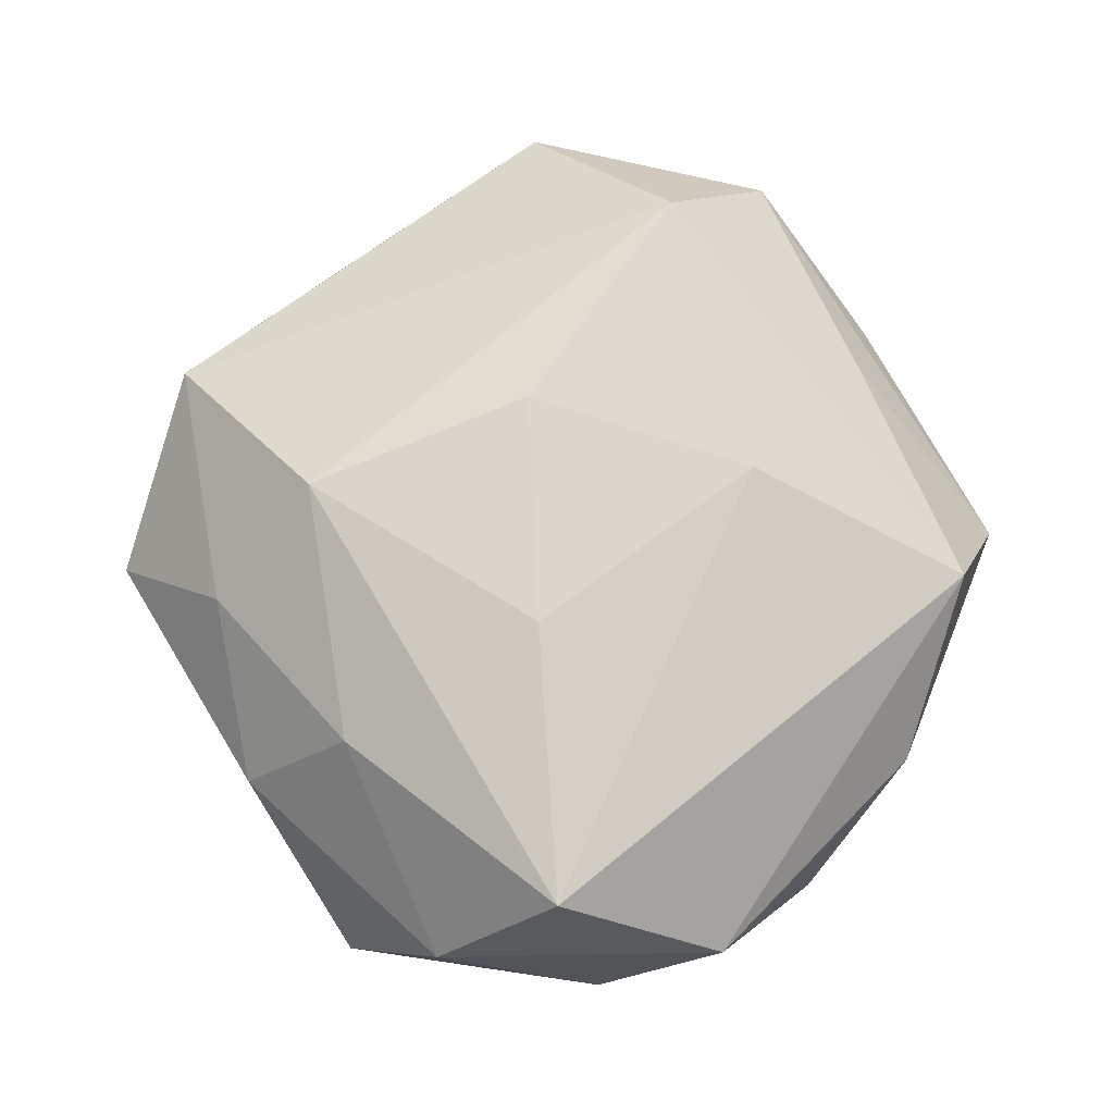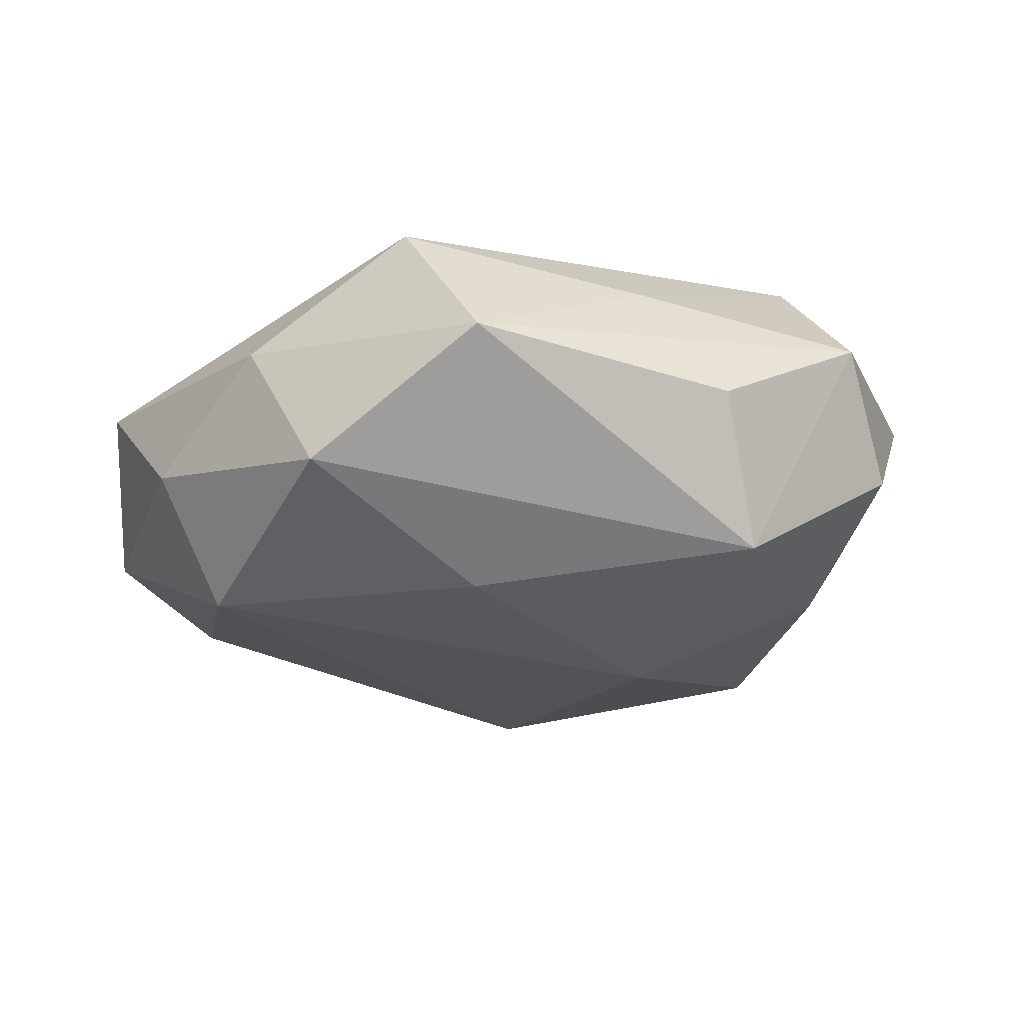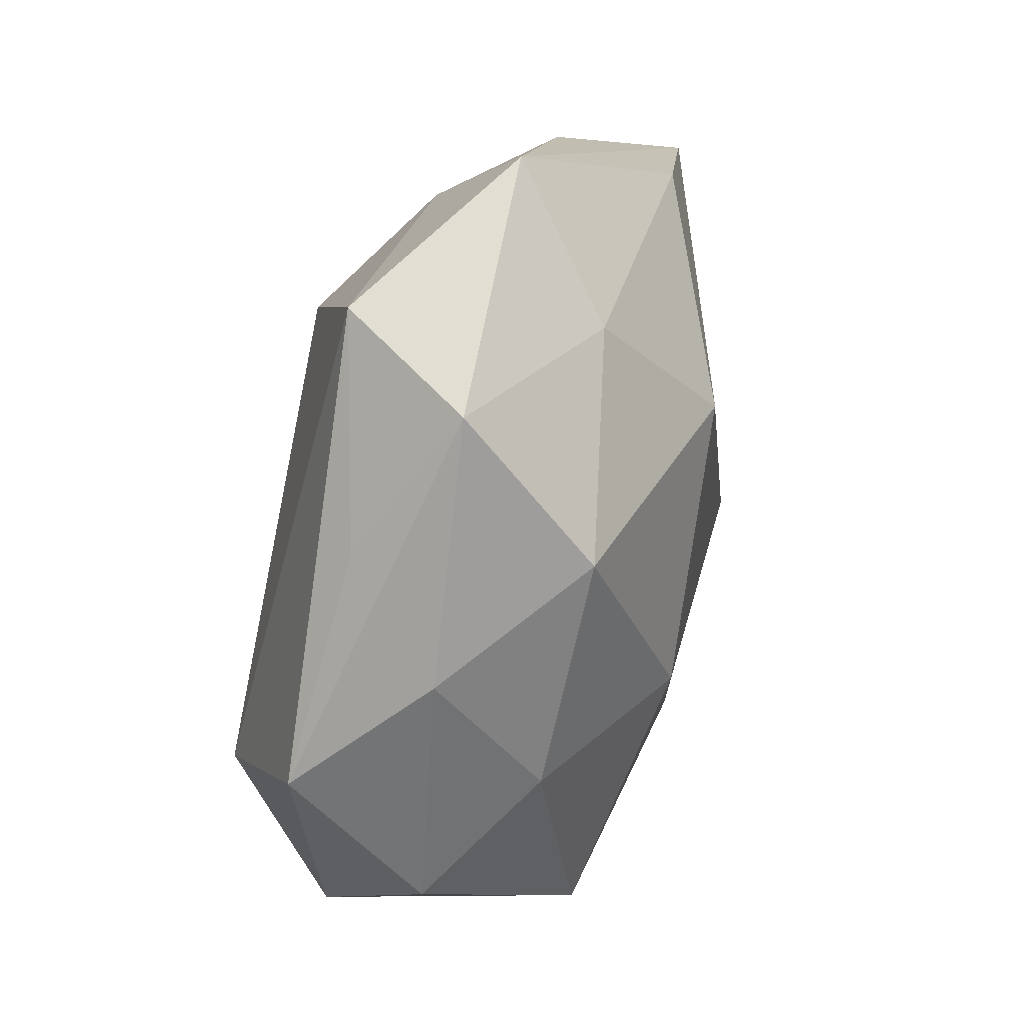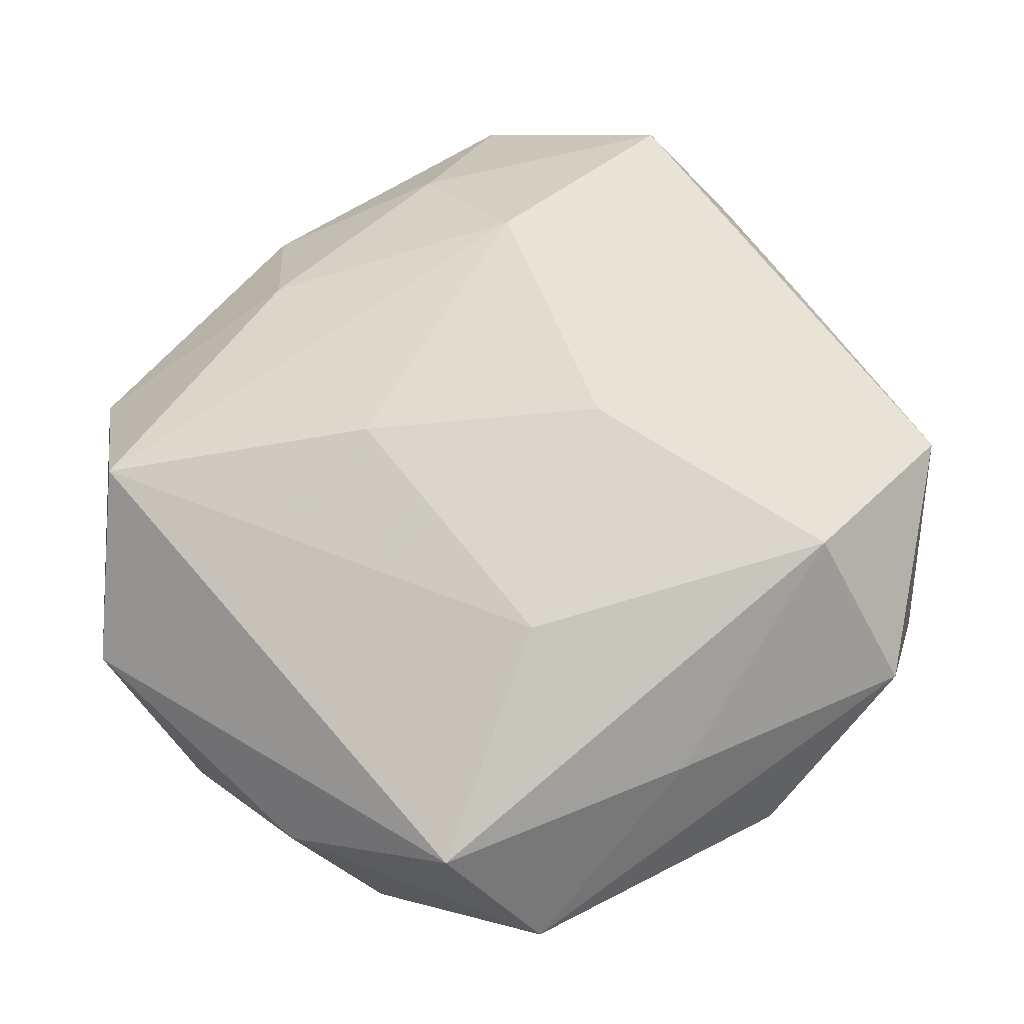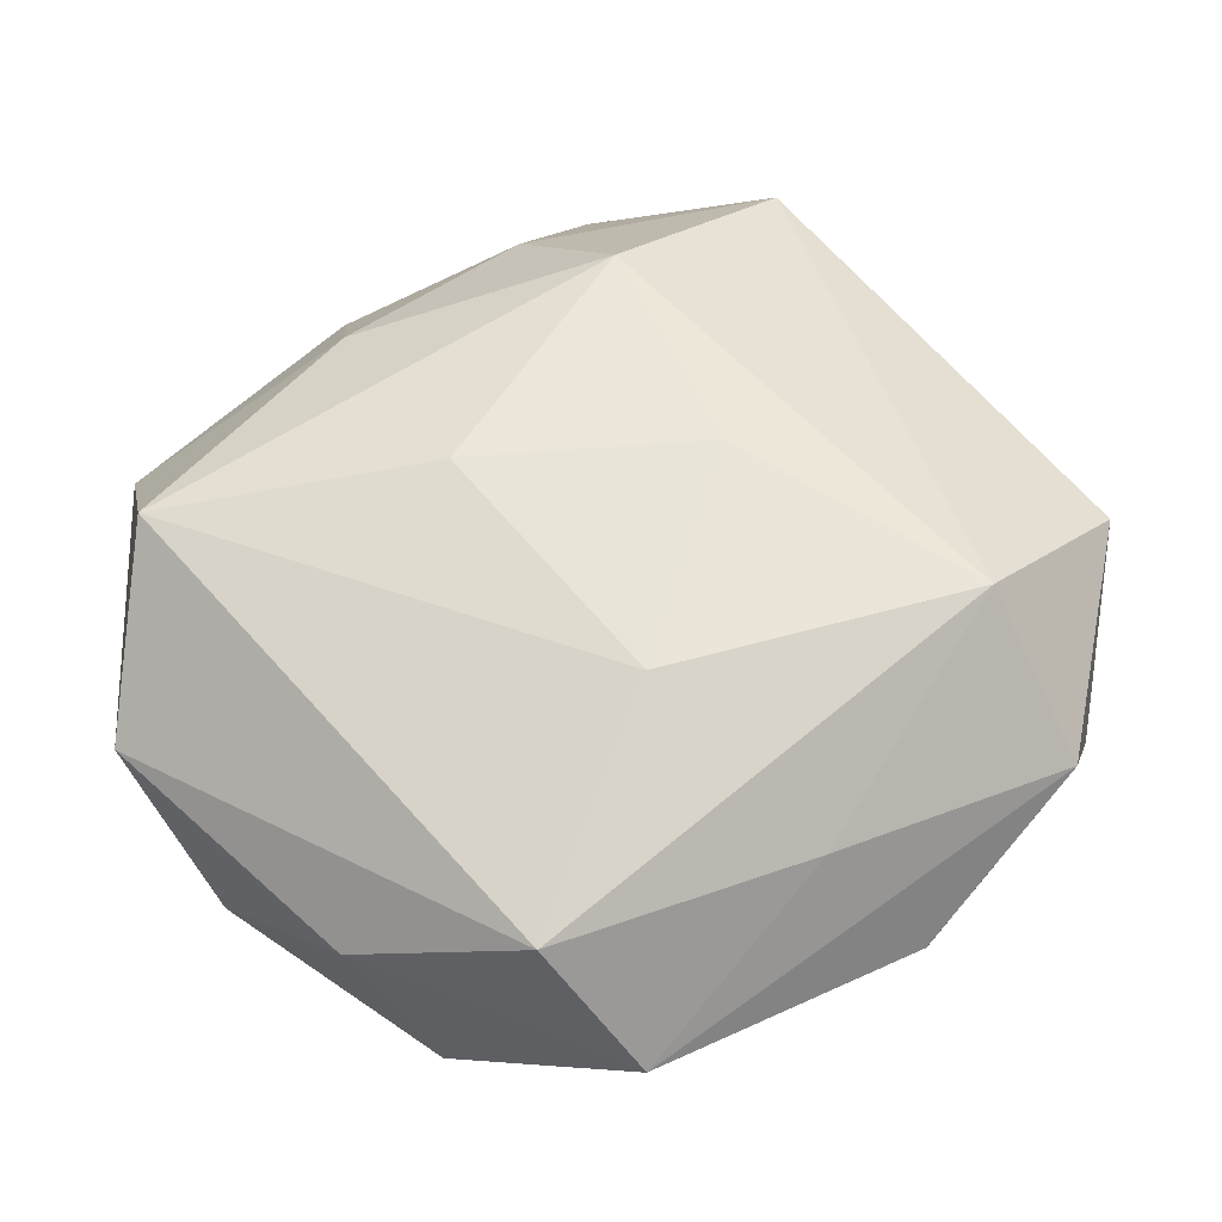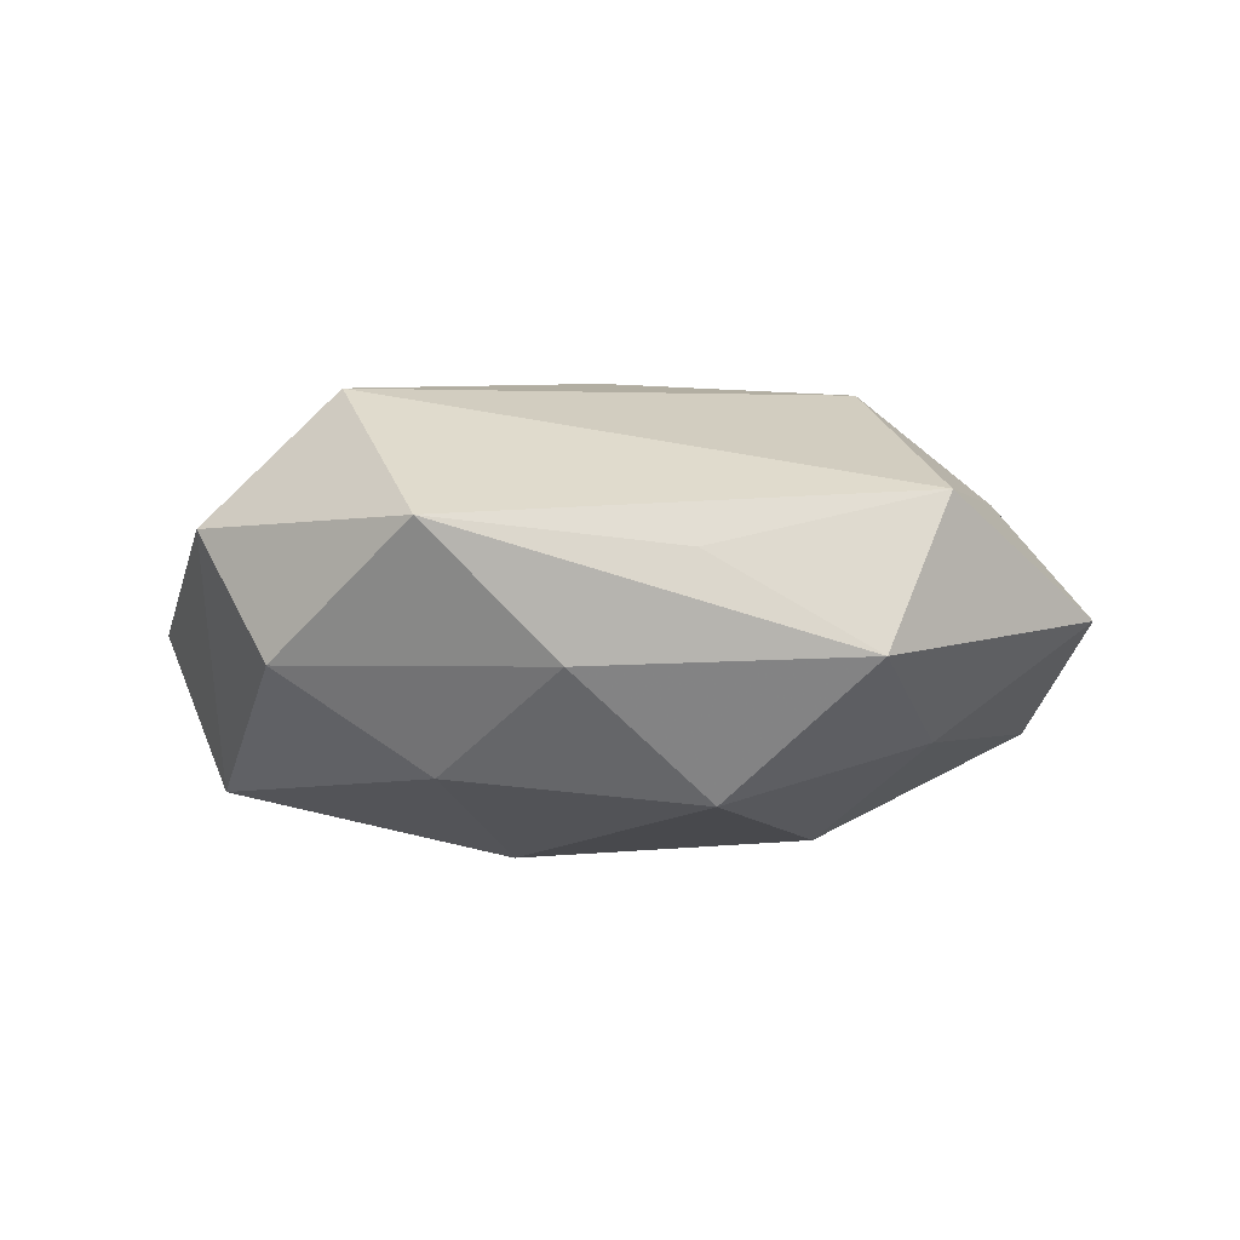
<metadata>
{"format":"obj","ext":"obj","renderer":"f3d","projection":"perspective","resolution":1024,"background":"white","views":[{"elev":73.8,"azim":-88.9,"up":"+Z"},{"elev":-21.6,"azim":7.9,"up":"+Z"},{"elev":45.3,"azim":107.6,"up":"+Y"},{"elev":-19.3,"azim":4.5,"up":"+Y"},{"elev":-32.9,"azim":2.0,"up":"+Y"},{"elev":-0.2,"azim":116.2,"up":"+Z"}]}
</metadata>
<code>
v -0.04335 0.01249 0.005052
v -0.02191 -0.03544 0.003777
v 0.0002408 -0.02448 -0.0191
v -0.02329 0.02188 0.01429
v -0.01433 -0.03883 -0.009861
v -0.04238 -0.01631 0.005717
v 0.005881 0.03512 -0.01181
v -0.03976 0.0003749 0.0177
v 0.01537 -0.002388 -0.02283
v 0.01095 0.004347 0.02126
v 0.01876 -0.03029 0.0105
v 0.03319 -0.009987 0.01962
v 0.04045 -0.0204 0.007133
v -0.02521 0.03282 0.002325
v -0.01249 0.002795 0.0214
v -0.04438 -0.003995 -0.007756
v -0.004806 -0.04026 0.01389
v 0.04318 -0.01133 -0.004689
v -0.002507 0.02009 -0.02165
v 0.02928 -0.02494 -0.01656
v 0.003568 -0.04524 0.0009849
v 0.02508 0.03805 -0.003855
v 0.001676 0.0261 0.02003
v 0.03453 0.0002294 -0.01448
v 0.03769 0.01438 -0.004727
v 0.0321 0.02398 0.005231
v -0.001788 0.04768 -0.0008904
v -0.01945 0.0353 -0.01187
v 0.0455 0.004513 0.007755
v -0.00776 0.03609 0.01002
v 0.02537 0.02268 -0.01679
v -0.02851 -0.01965 -0.01824
v 0.01678 0.04086 0.01036
v 0.004196 -0.01836 0.02053
v -0.04105 0.0223 -0.007446
v -0.03369 -0.02604 -0.005677
v 0.02746 -0.03268 -0.002224
f 8 6 17
f 8 23 4
f 35 32 16
f 19 32 35
f 35 28 19
f 27 28 35
f 5 20 21
f 16 32 36
f 36 6 16
f 32 5 36
f 21 20 37
f 3 5 32
f 20 5 3
f 7 31 19
f 7 28 27
f 19 28 7
f 22 7 27
f 31 7 22
f 19 31 9
f 20 3 9
f 9 32 19
f 9 3 32
f 15 23 8
f 30 4 23
f 1 35 16
f 16 6 1
f 1 6 8
f 8 4 1
f 2 36 5
f 21 17 2
f 2 5 21
f 2 17 6
f 6 36 2
f 13 18 29
f 21 37 13
f 13 37 20
f 20 18 13
f 25 22 29
f 31 22 25
f 29 18 25
f 33 22 27
f 27 30 33
f 33 30 23
f 24 18 20
f 20 9 24
f 24 9 31
f 31 25 24
f 24 25 18
f 14 1 4
f 35 1 14
f 27 35 14
f 14 30 27
f 4 30 14
f 11 17 21
f 21 13 11
f 12 13 29
f 12 11 13
f 29 33 12
f 12 33 23
f 17 11 12
f 29 22 26
f 26 33 29
f 22 33 26
f 23 15 10
f 10 12 23
f 17 12 34
f 8 17 34
f 34 15 8
f 34 10 15
f 12 10 34

</code>
